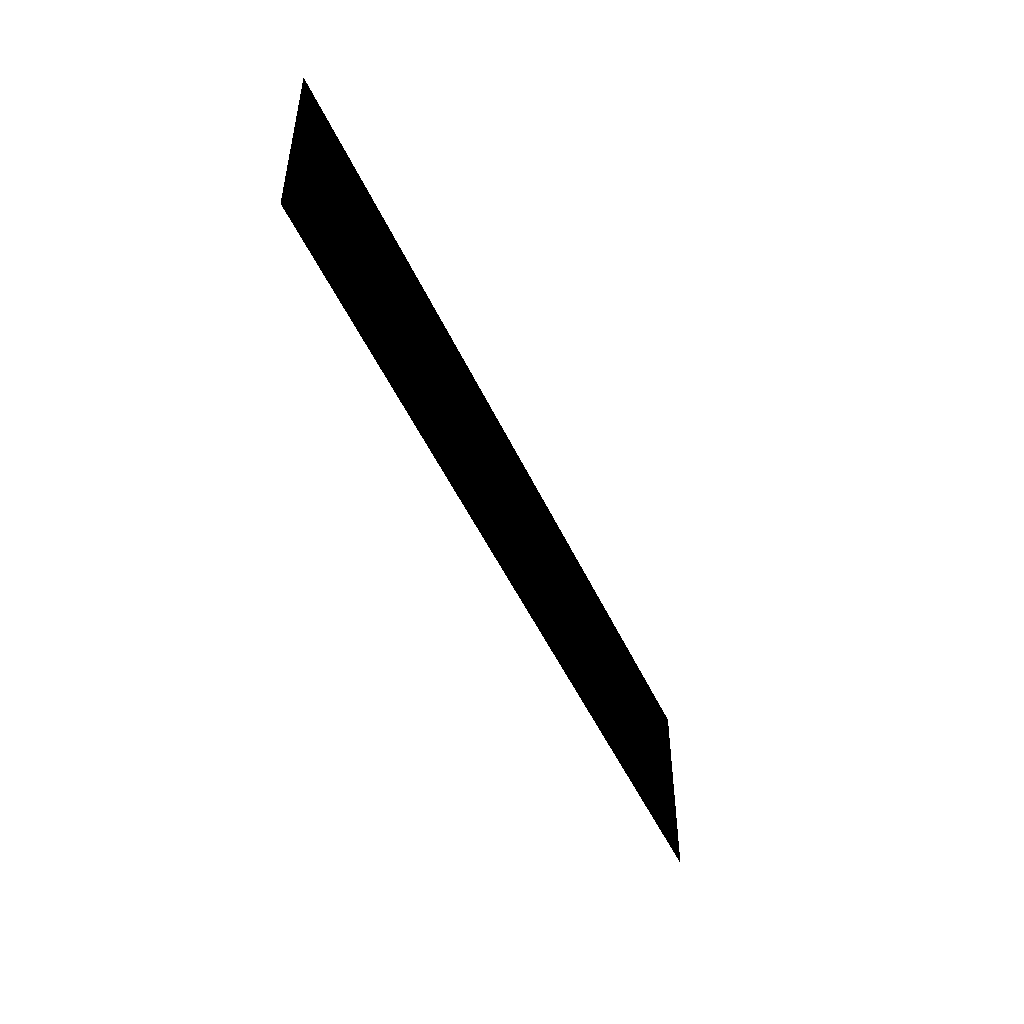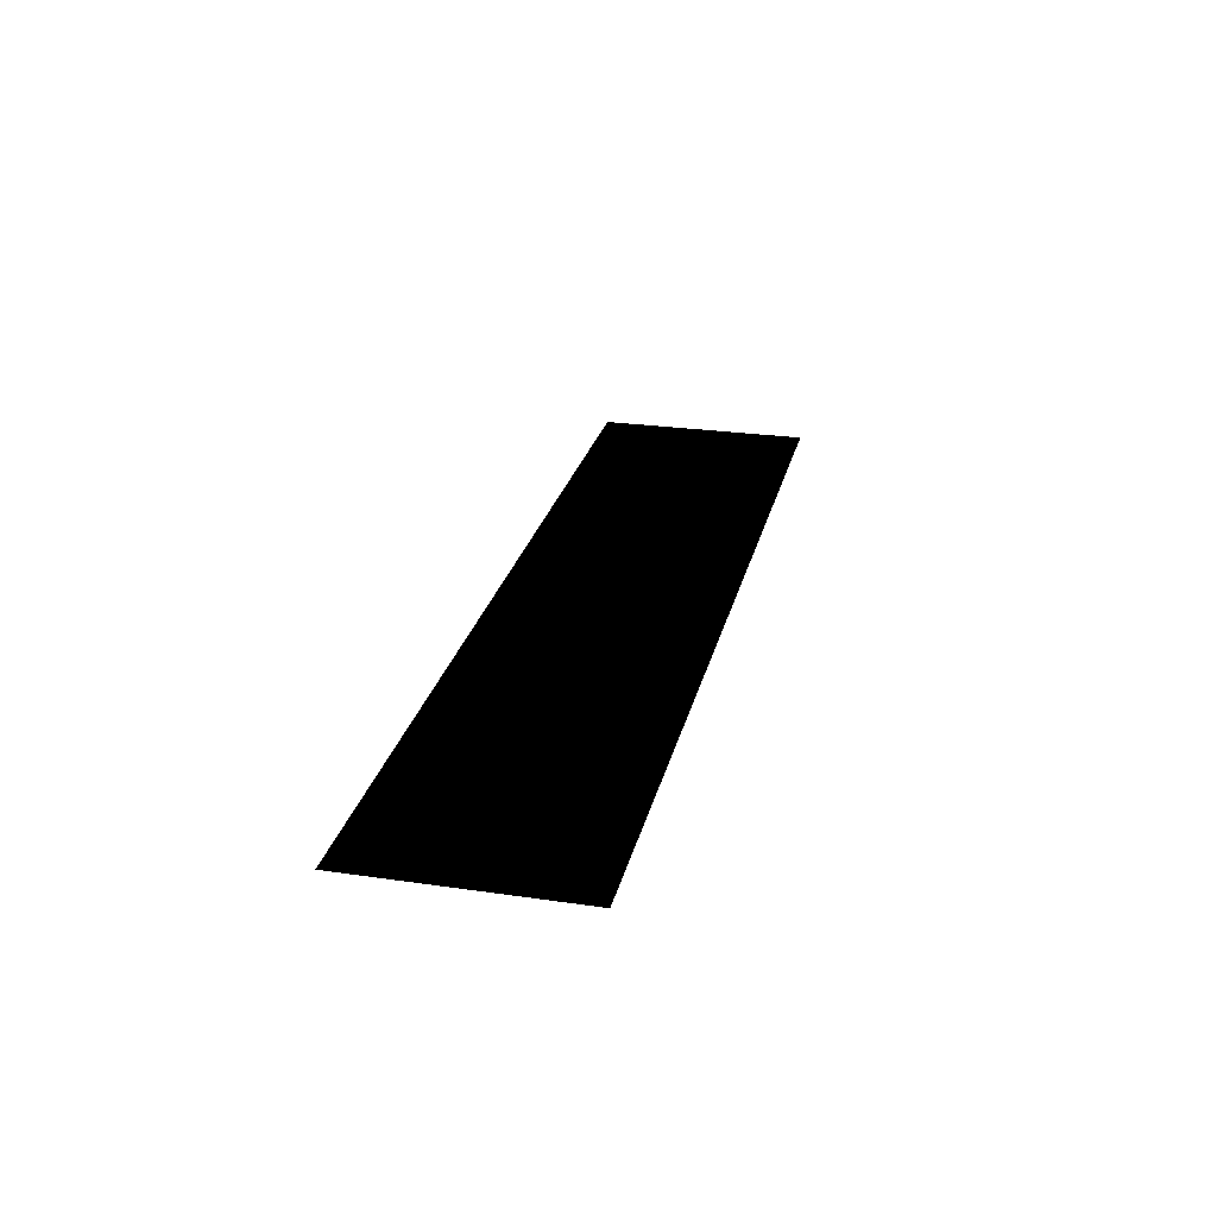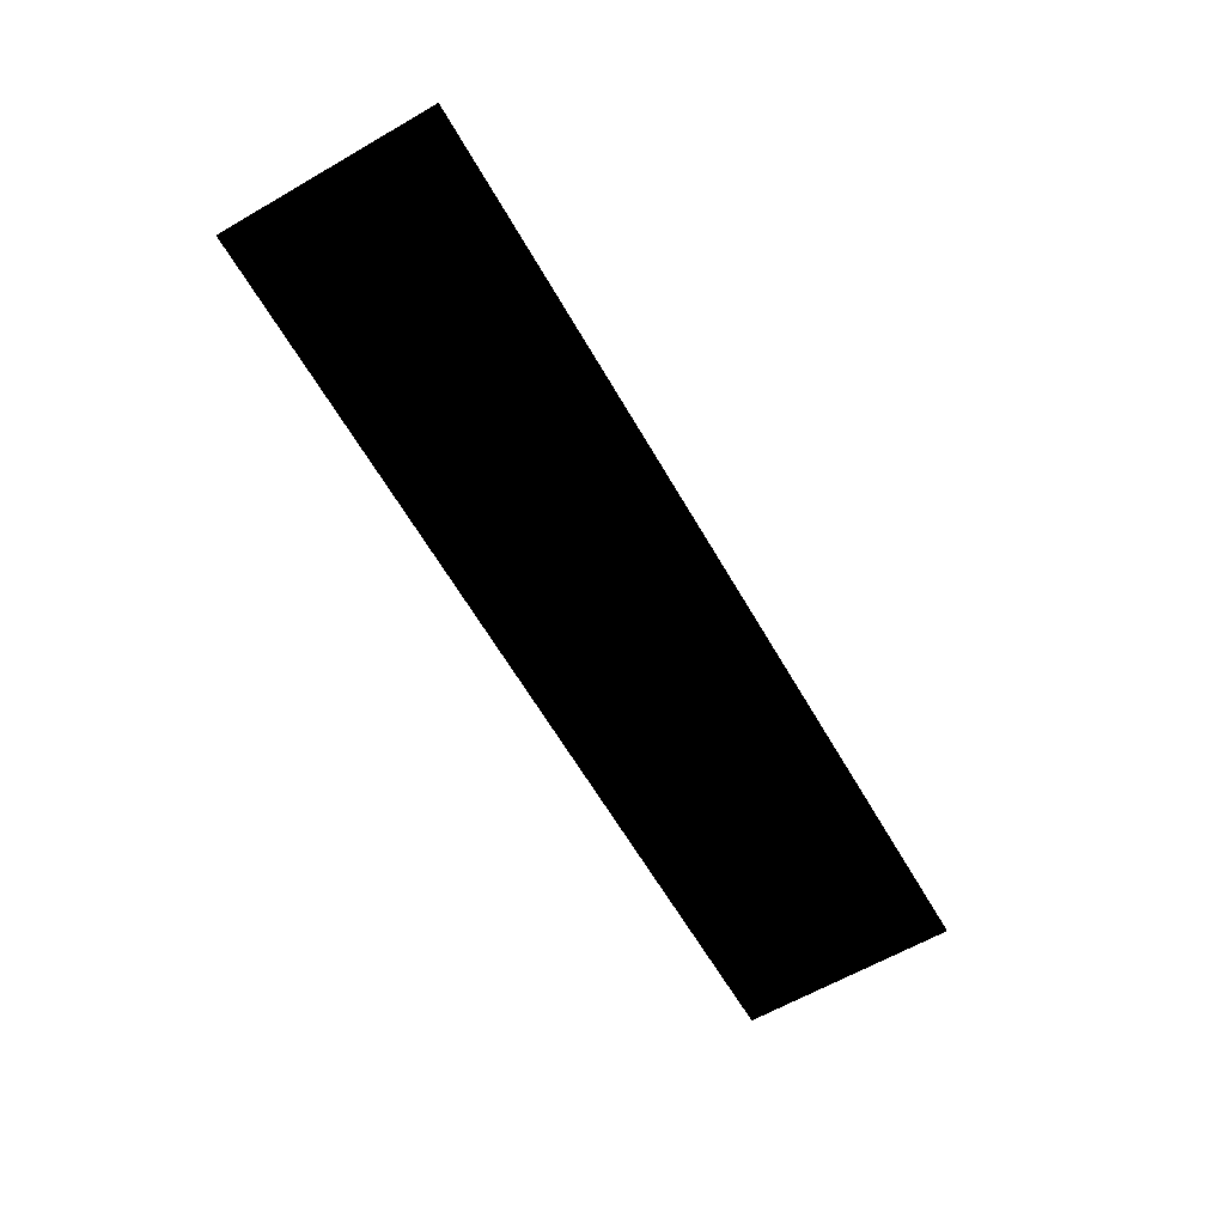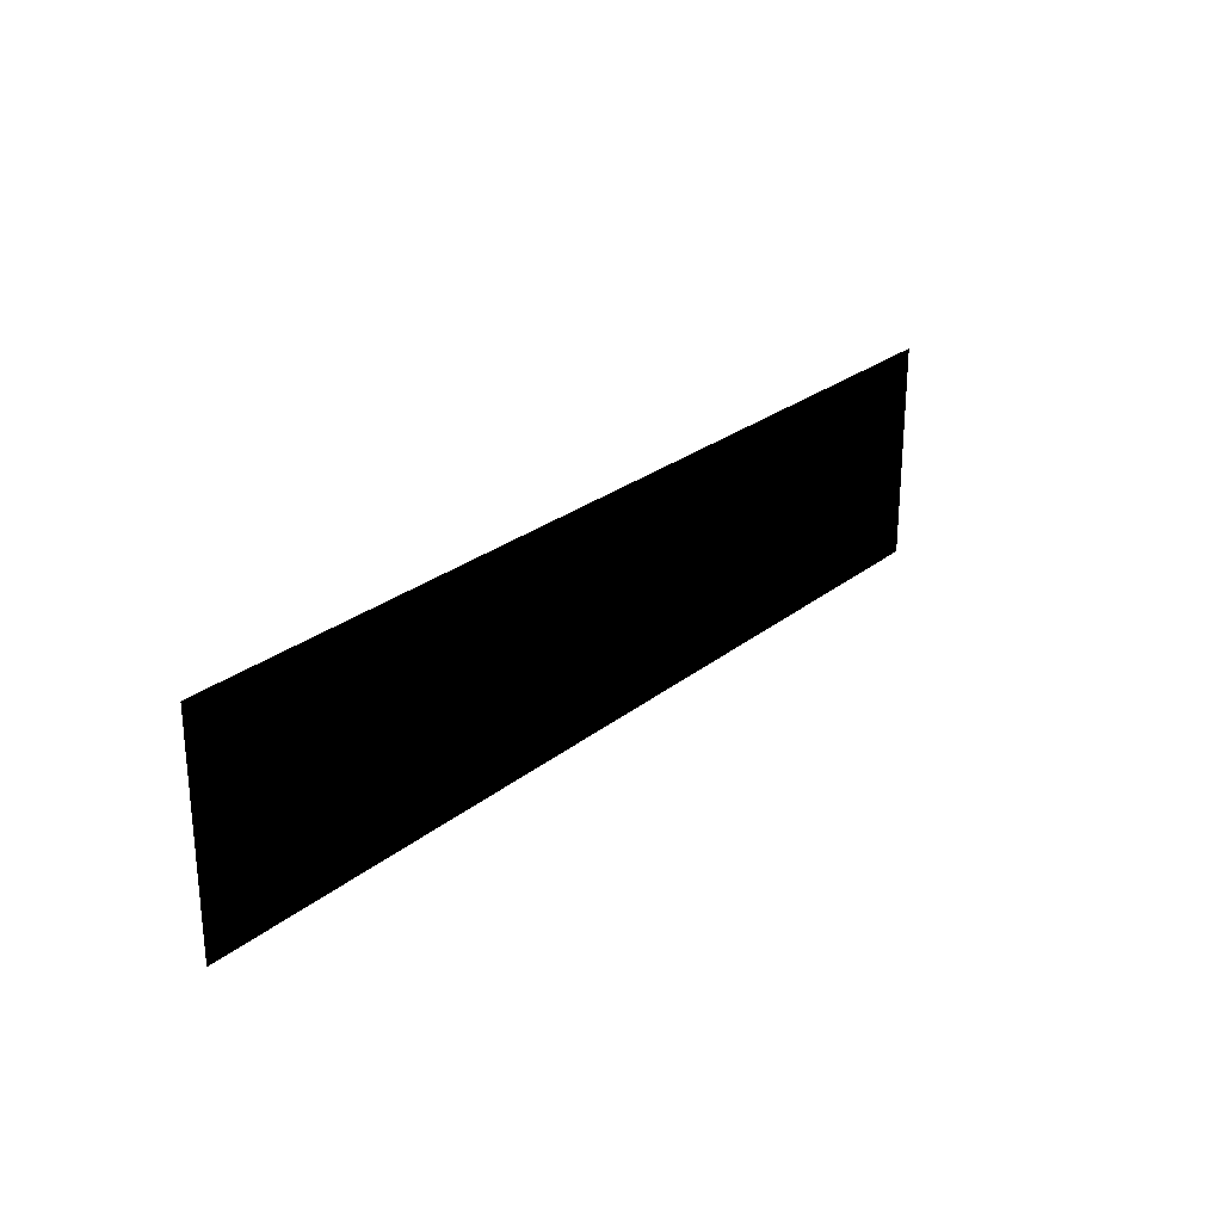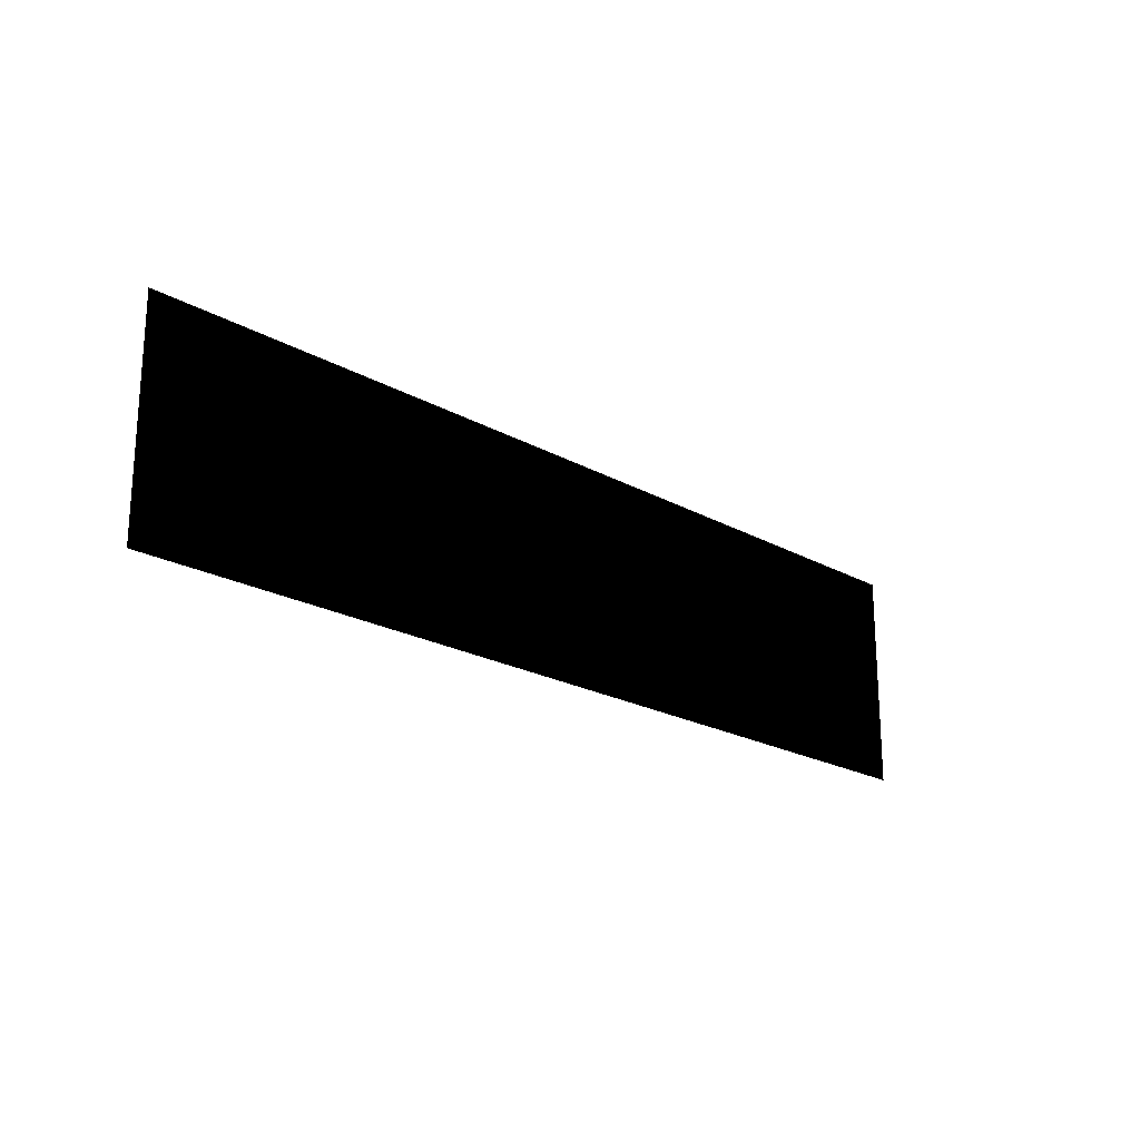
<metadata>
{"format":"obj","ext":"obj","renderer":"f3d","projection":"perspective","resolution":1024,"background":"white","views":[{"elev":-49.2,"azim":-66.1,"up":"+Y"},{"elev":25.9,"azim":-77.0,"up":"+Z"},{"elev":-63.4,"azim":-59.9,"up":"+Z"},{"elev":25.9,"azim":128.7,"up":"+Y"},{"elev":-20.8,"azim":-45.4,"up":"+Y"}]}
</metadata>
<code>
g sbg_arkcityday_ground_n_tex
v 21.64 -7.601 8.774e-05
v 43.92 -7.601 8.774e-05
v 43.92 -0.2641 8.774e-05
v 21.64 -0.2641 8.774e-05
v 43.92 13.05 8.774e-05
v 21.64 13.05 8.774e-05
v -21.64 13.05 8.774e-05
v -21.64 -0.2641 8.774e-05
v -21.64 -7.601 8.774e-05
v -44.58 -7.601 8.774e-05
v -44.58 -0.2641 8.774e-05
v -44.58 13.05 8.774e-05
g sbg_arkcityday_ground_n_tex_0
f 3 2 1
f 4 3 1
f 5 3 4
f 6 5 4
f 7 6 4
f 8 4 1
f 8 7 4
f 9 8 1
f 9 10 8
f 10 11 8
f 8 11 7
f 11 12 7

</code>
